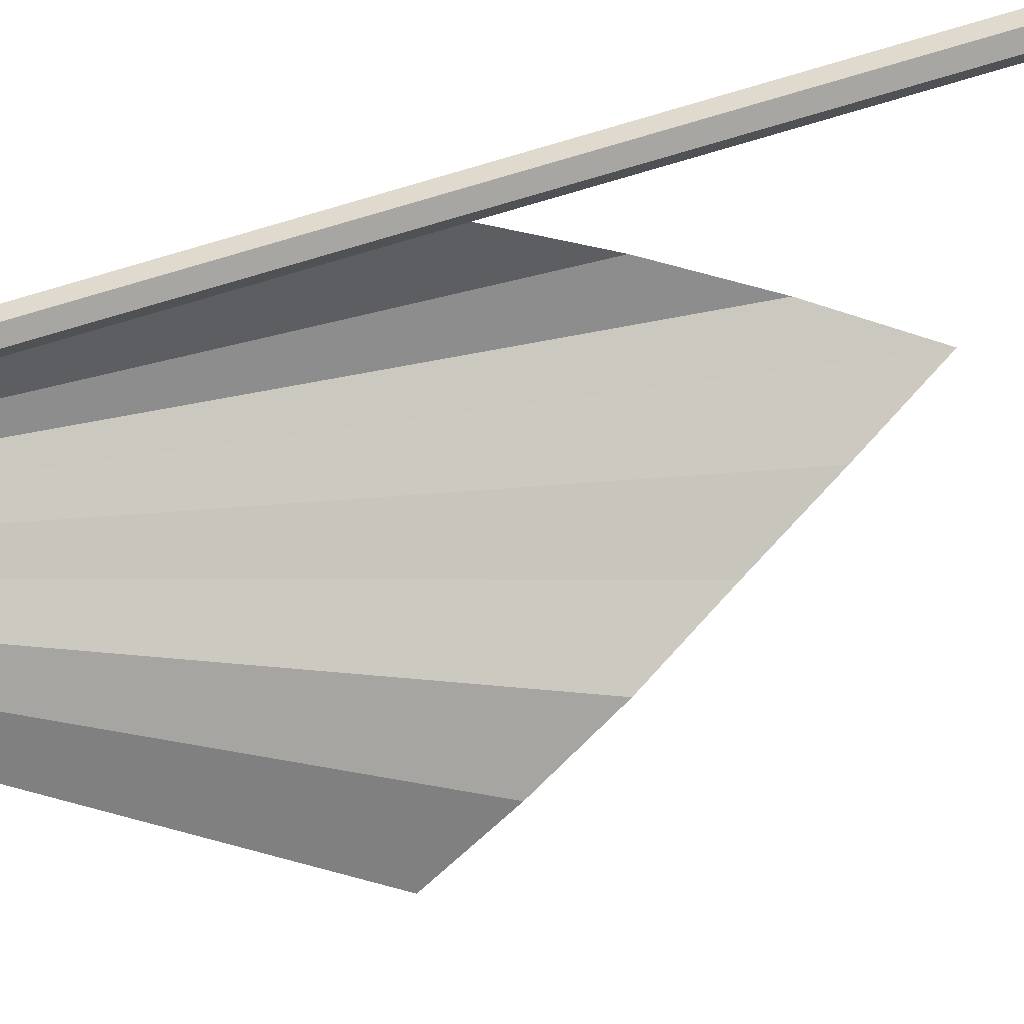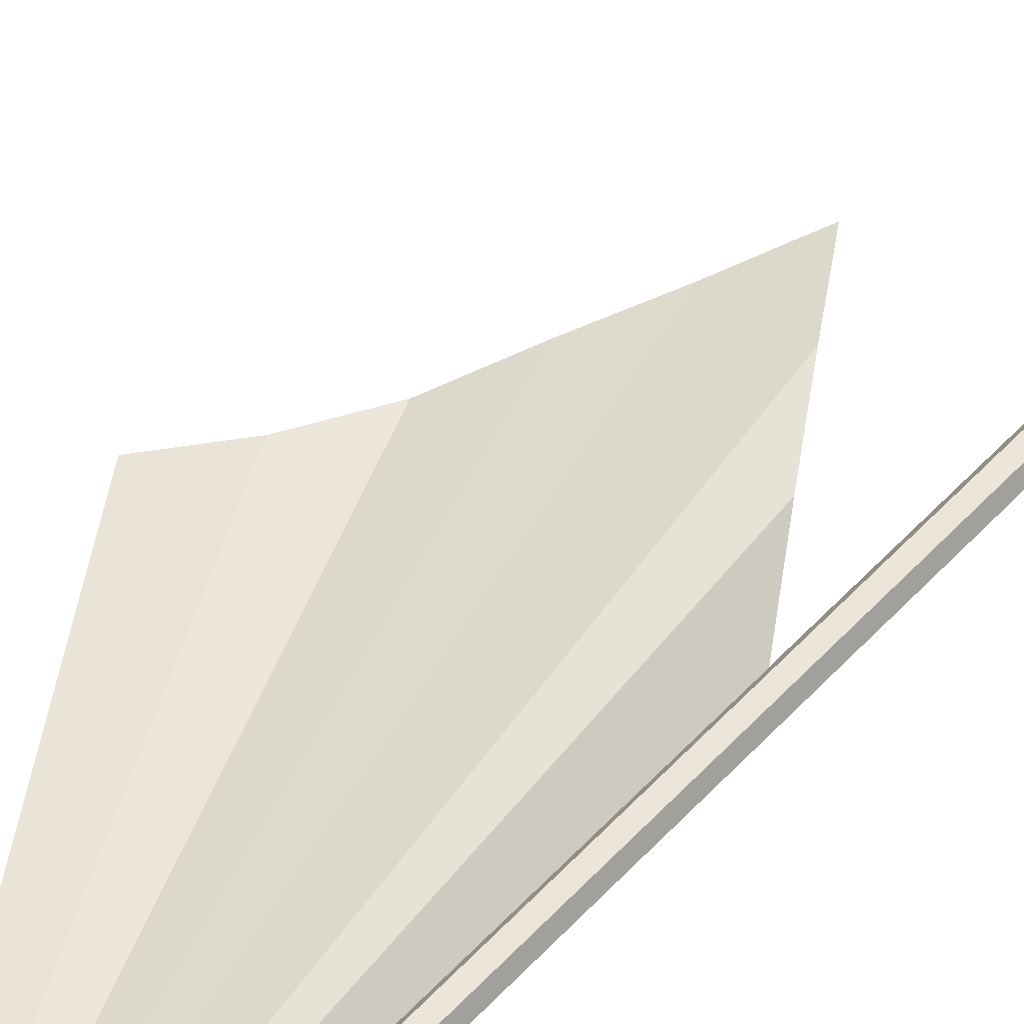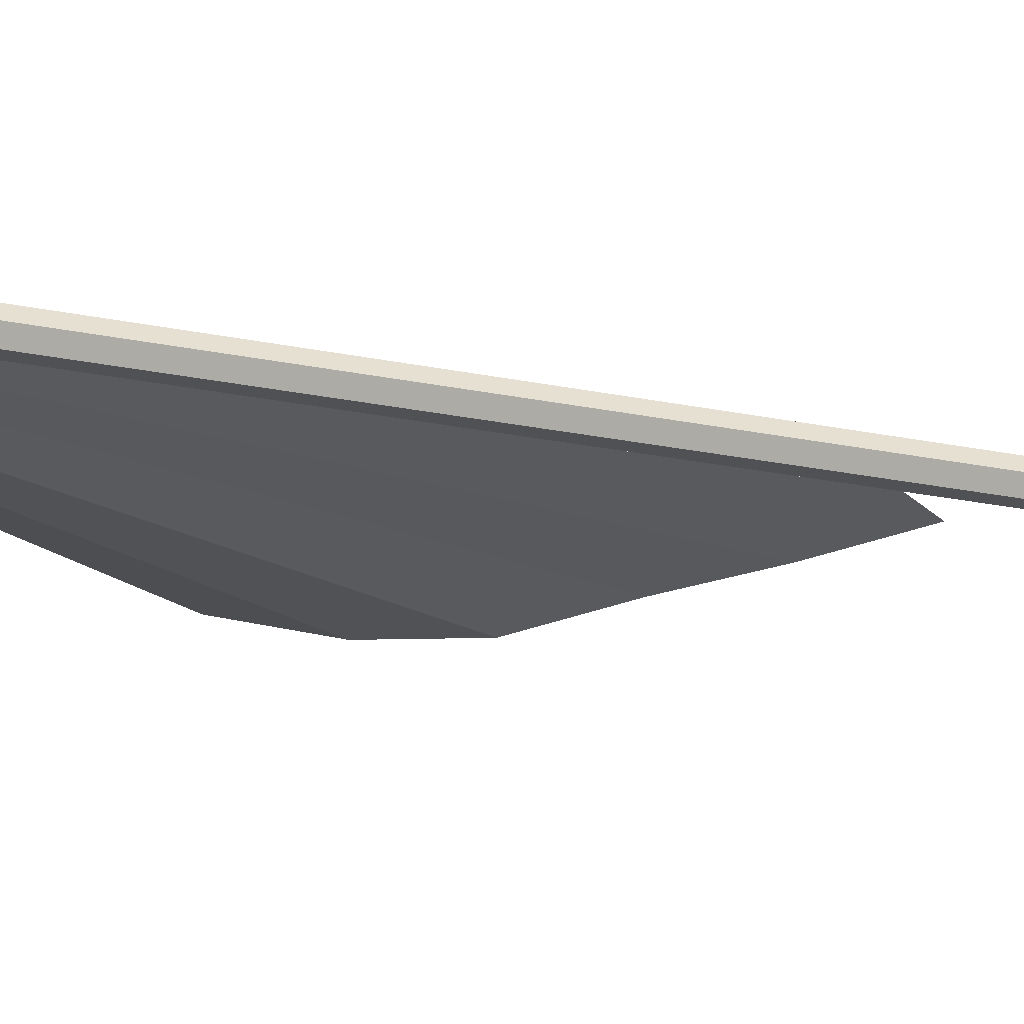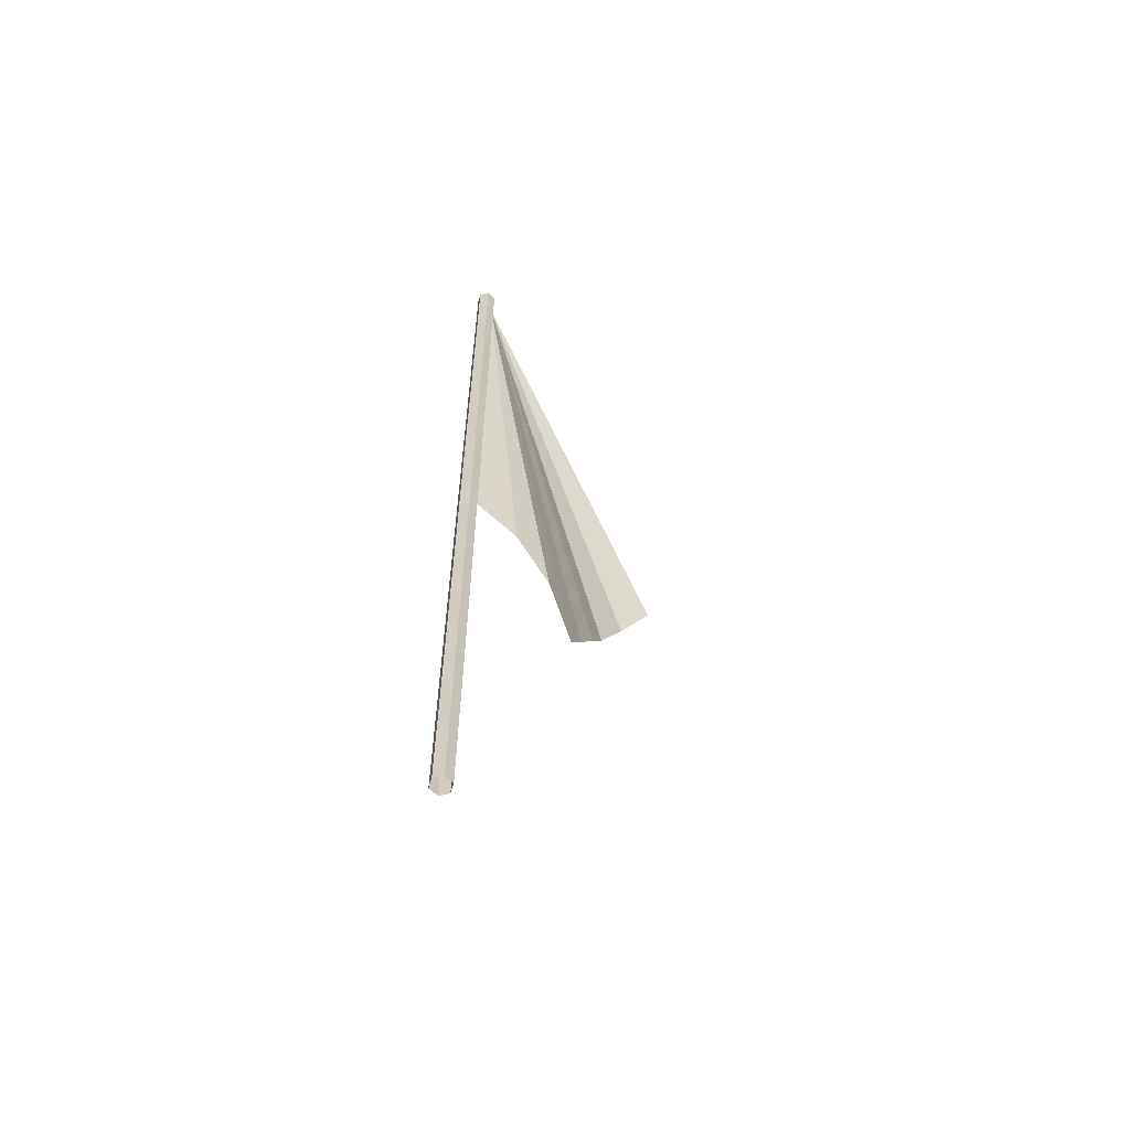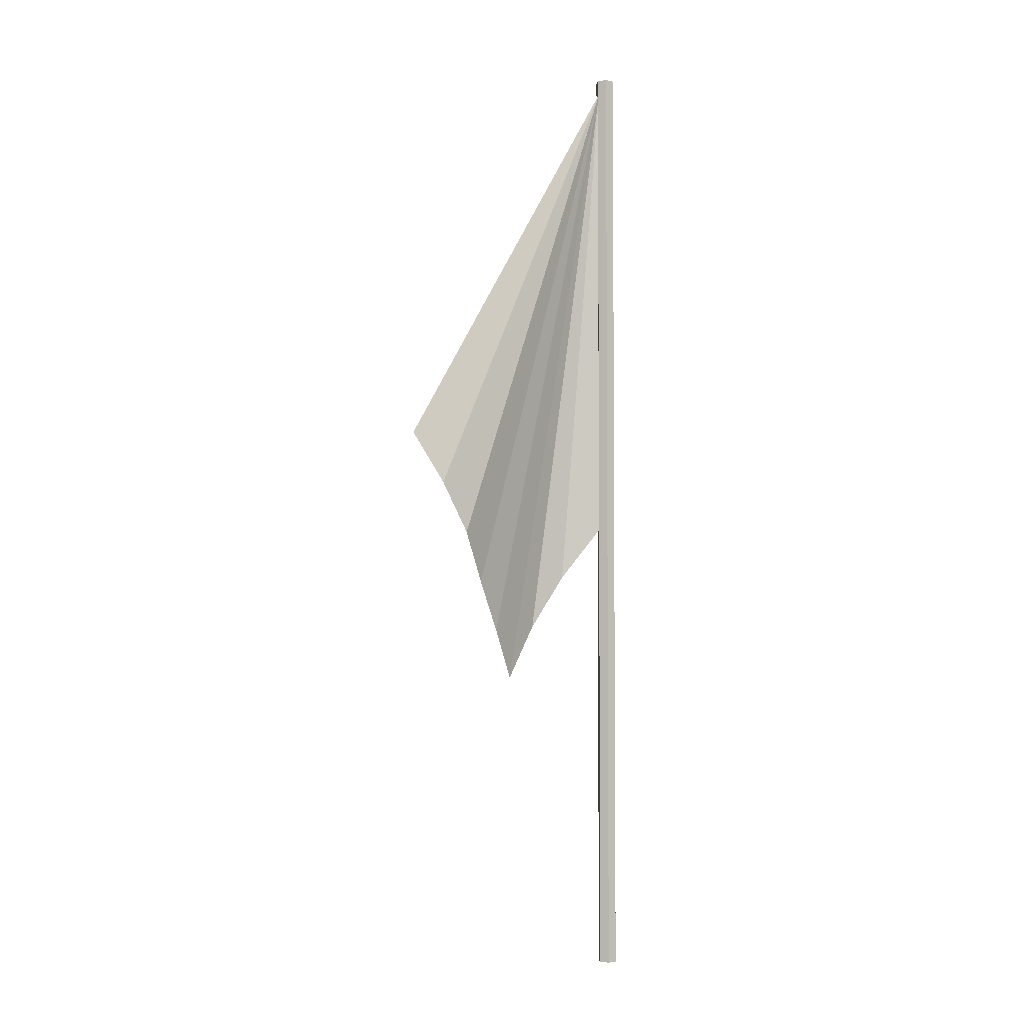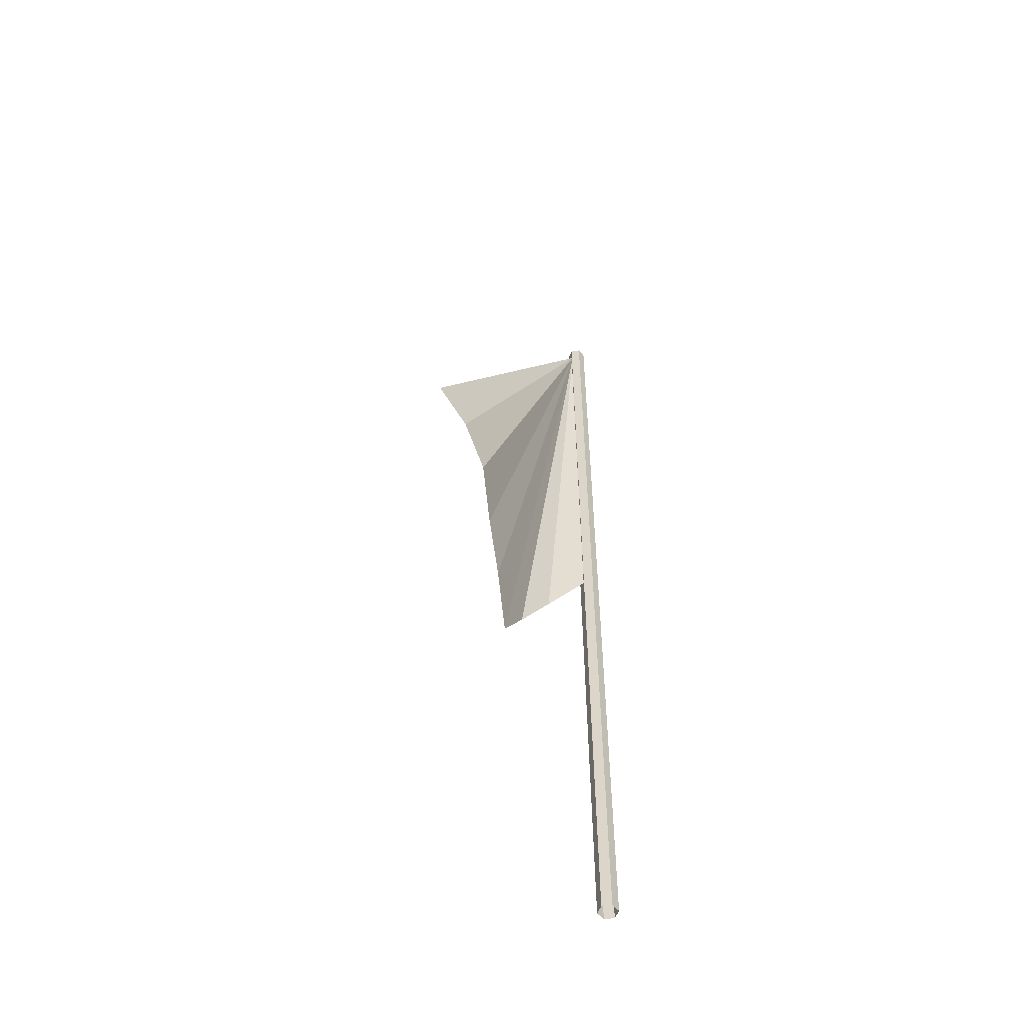
<metadata>
{"format":"obj","ext":"obj","renderer":"f3d","projection":"perspective","resolution":1024,"background":"white","views":[{"elev":-74.3,"azim":-73.6,"up":"+Z"},{"elev":55.6,"azim":-137.7,"up":"+Z"},{"elev":-19.9,"azim":-112.3,"up":"+Z"},{"elev":-61.1,"azim":-46.2,"up":"+Y"},{"elev":-3.4,"azim":143.4,"up":"+Y"},{"elev":-55.1,"azim":129.2,"up":"+Y"}]}
</metadata>
<code>
g default
v 1.671 96.97 0
v 23.24 63.6 5.355
v 1.671 197 0
v 52.49 115.8 0
v 29.09 74.05 2.408
v 34.94 84.49 0
v 40.79 94.93 -2.956
v 46.64 105.4 -2.654
v 8.862 85.85 4.852
v 16.05 74.73 6.592
v 1 0 -1.732
v -1 0 -1.732
v -2 0 0
v -1 0 1.732
v 1 0 1.732
v 2 0 0
v 1 200 -1.732
v -1 200 -1.732
v -2 200 0
v -1 200 1.732
v 1 200 1.732
v 2 200 0
v 0 200 0
g polySurface1
f 1 9 3
f 3 2 5
f 3 5 6
f 3 6 7
f 3 7 8
f 3 8 4
f 3 9 10
f 3 10 2
f 11 12 18 17
f 12 13 19 18
f 13 14 20 19
f 14 15 21 20
f 15 16 22 21
f 16 11 17 22
f 17 18 23
f 18 19 23
f 19 20 23
f 20 21 23
f 21 22 23
f 22 17 23

</code>
